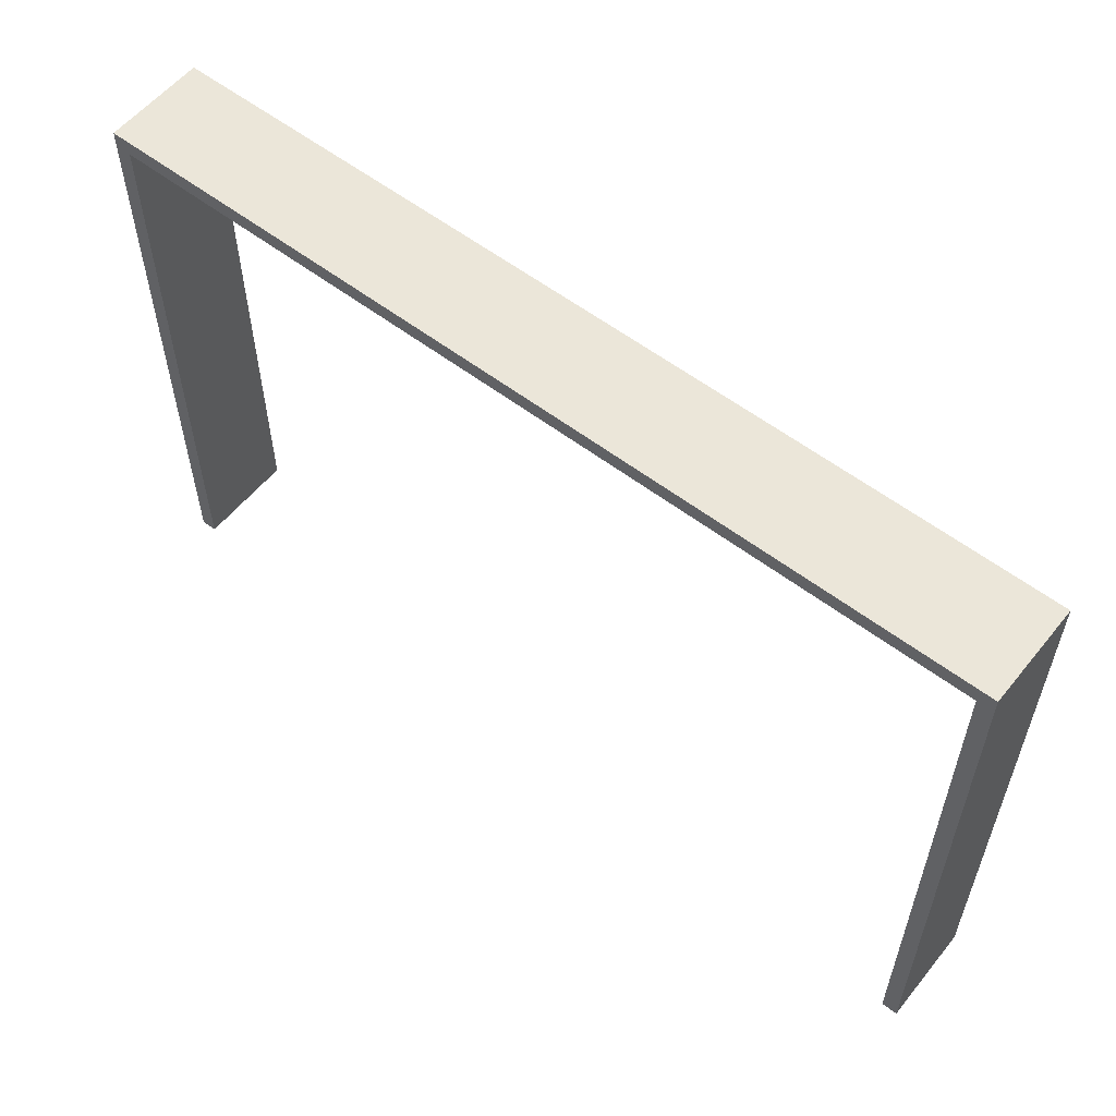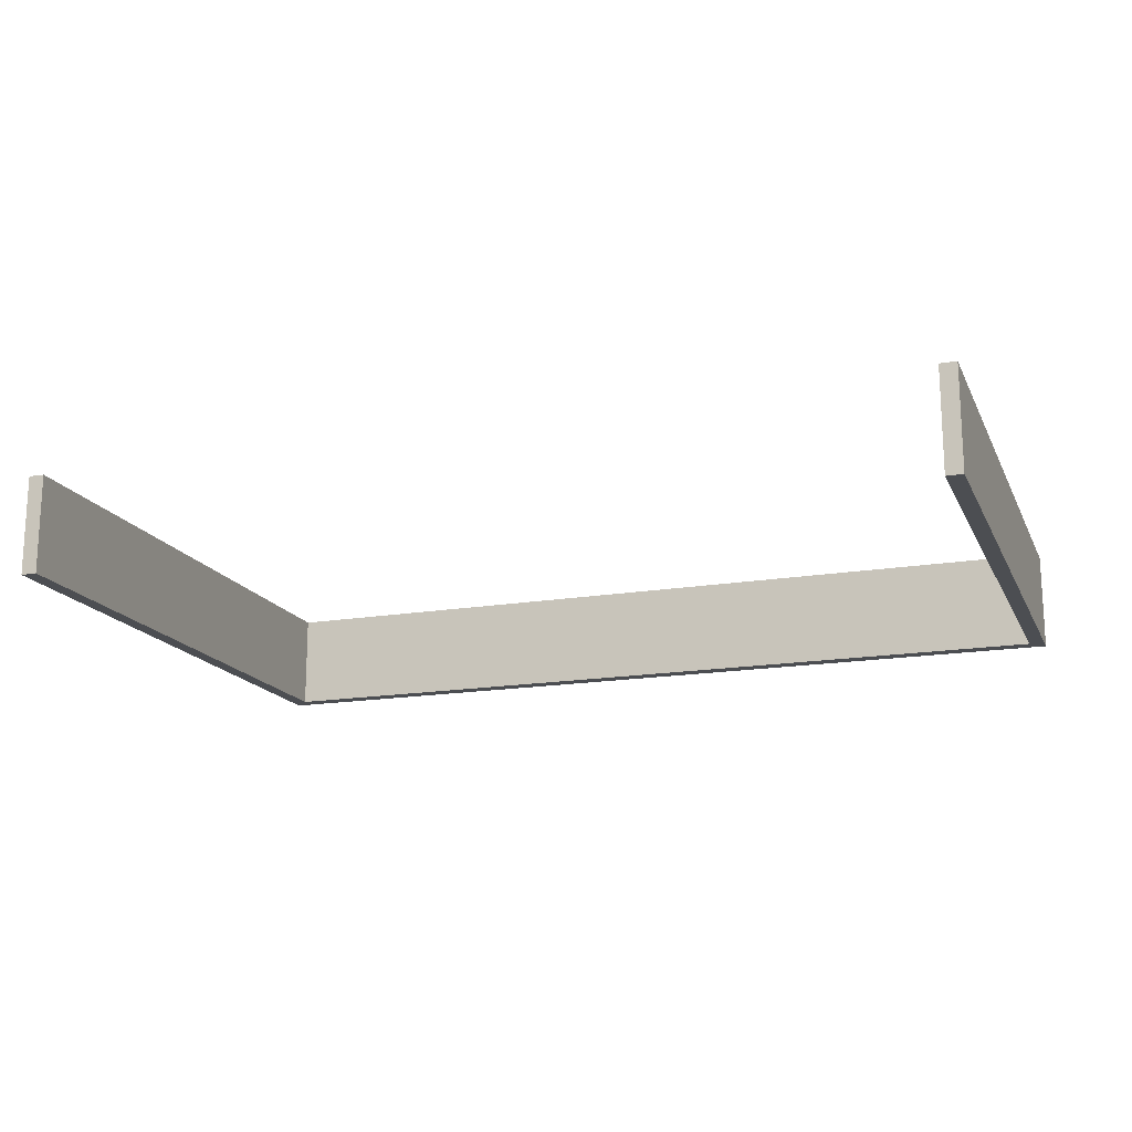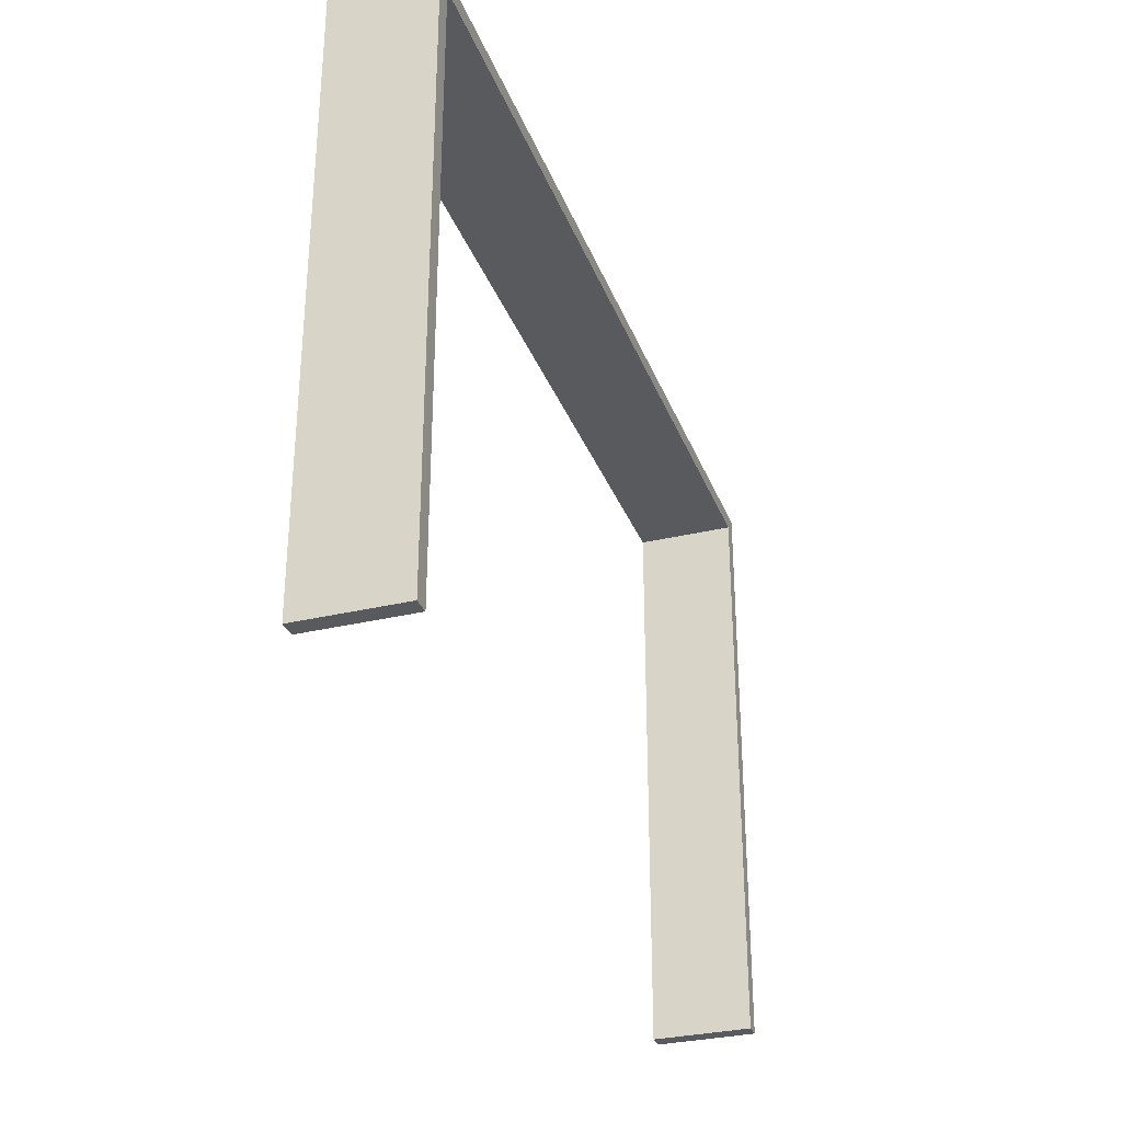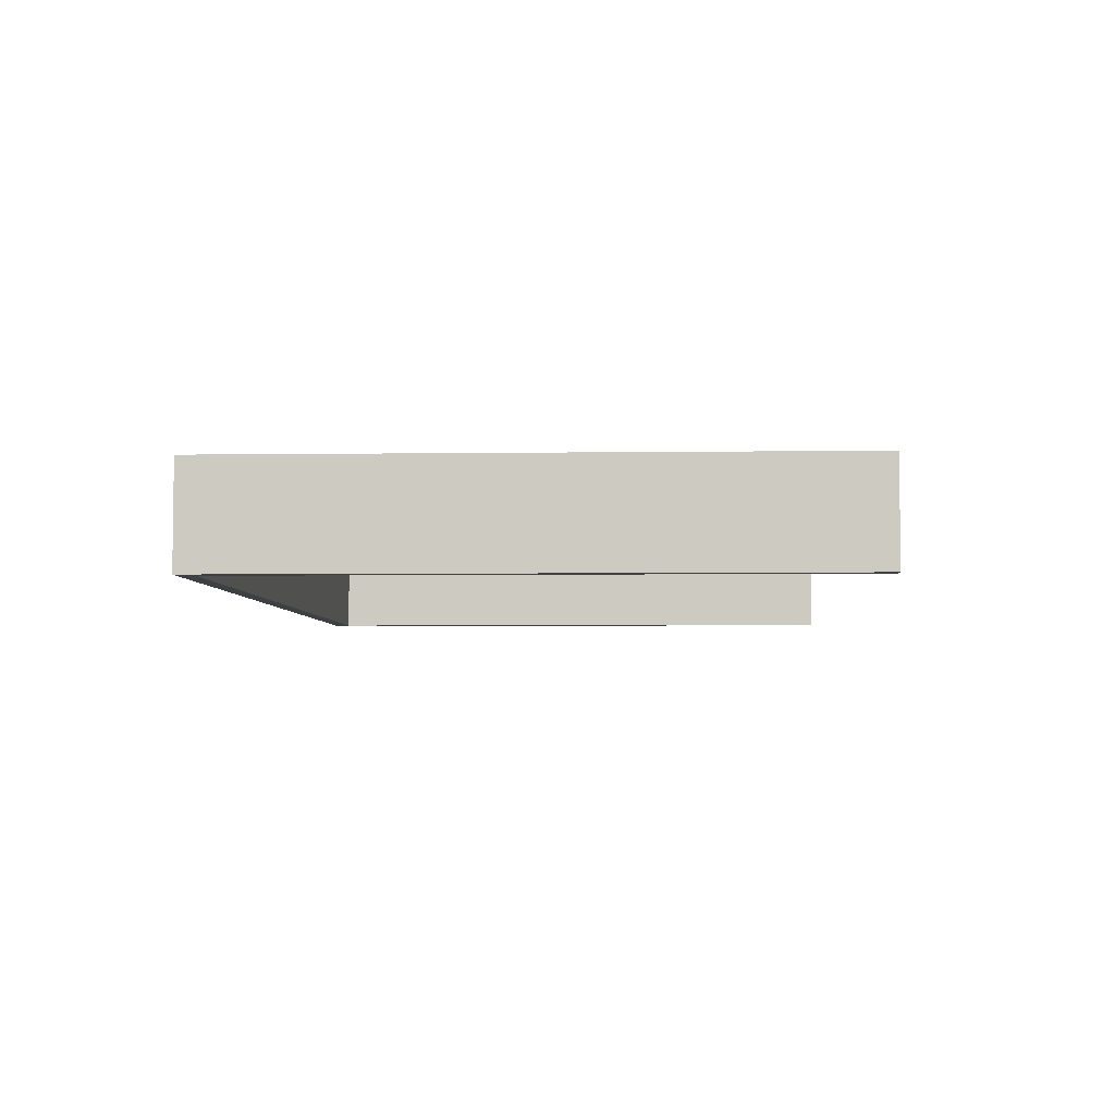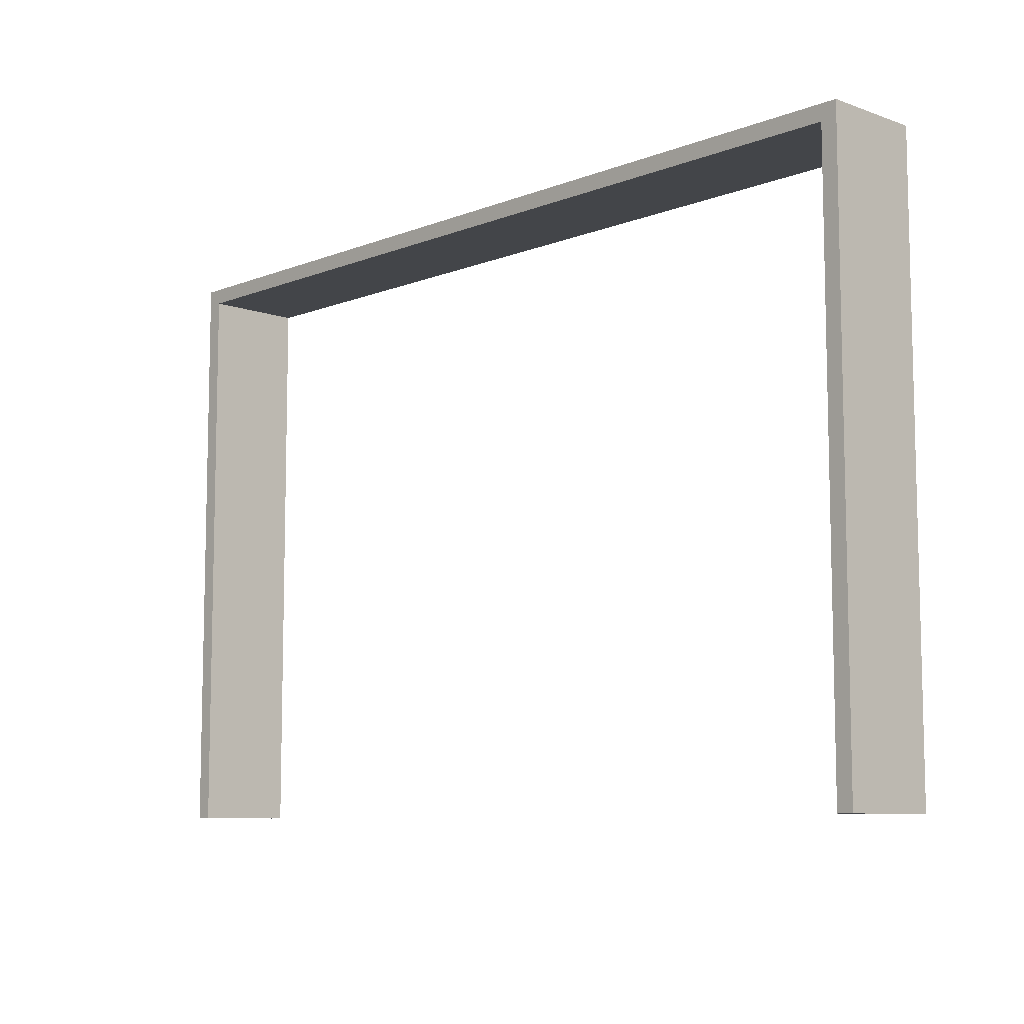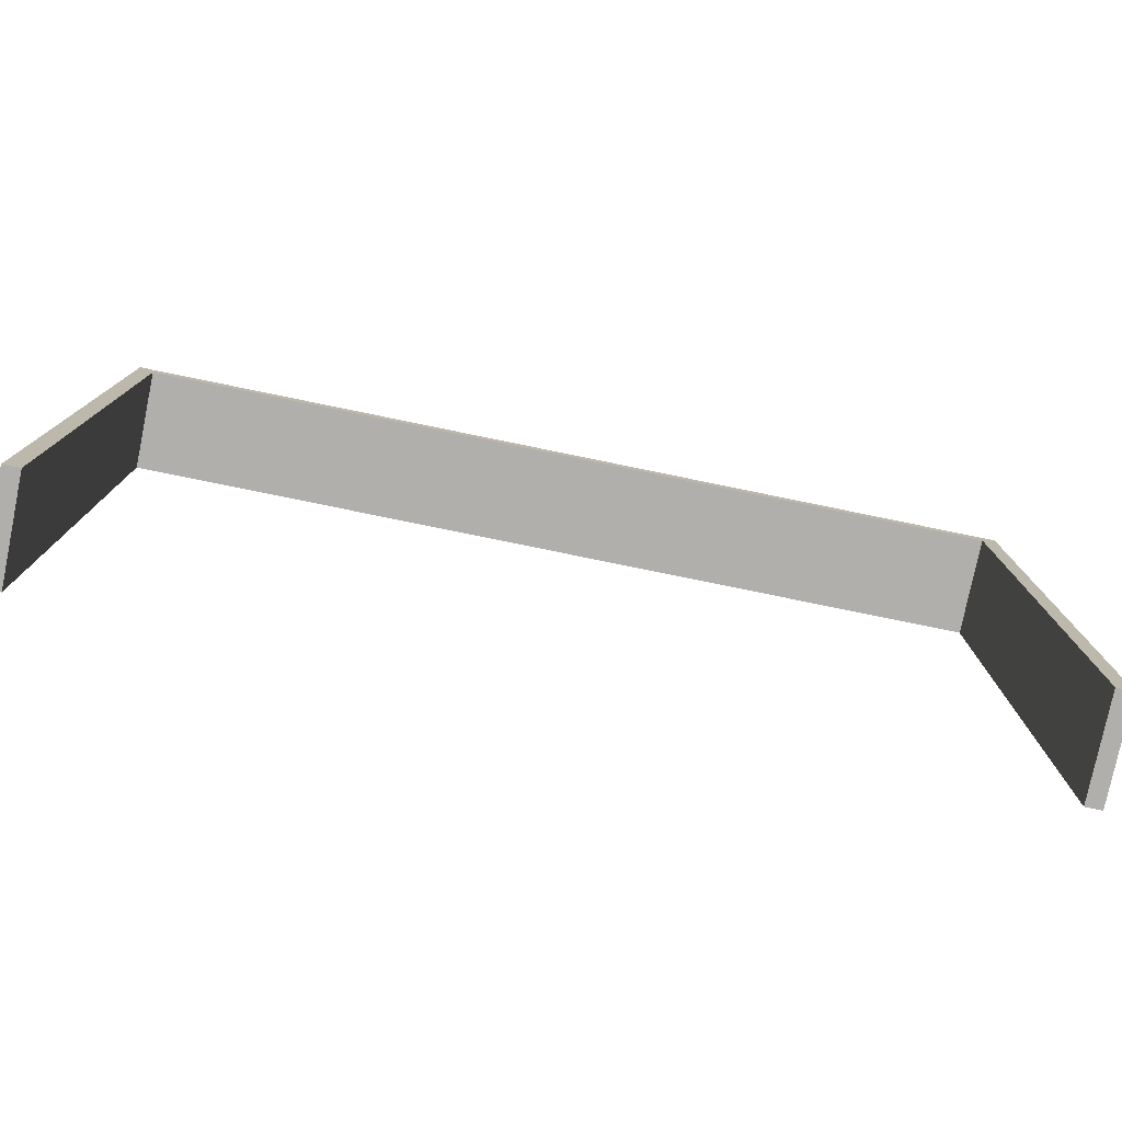
<metadata>
{"format":"obj","ext":"obj","renderer":"f3d","projection":"perspective","resolution":1024,"background":"white","views":[{"elev":57.0,"azim":38.6,"up":"+Z"},{"elev":-16.7,"azim":-161.0,"up":"+Y"},{"elev":-31.3,"azim":108.8,"up":"+Z"},{"elev":-4.7,"azim":92.5,"up":"+Y"},{"elev":-8.6,"azim":46.3,"up":"+Z"},{"elev":-78.1,"azim":-11.6,"up":"+Z"}]}
</metadata>
<code>
v 88.4 0 0
v 88.4 0 58.4
v 88.4 10 58.4
v 88.4 10 0
v 90 0 0
v 88.4 0 0
v 88.4 10 0
v 90 10 0
v 90 0 60
v 90 0 0
v 90 10 0
v 90 10 60
v 0 0 60
v 90 0 60
v 90 10 60
v 0 10 60
v 0 0 0
v 0 0 60
v 0 10 60
v 0 10 0
v 1.6 0 0
v 0 0 0
v 0 10 0
v 1.6 10 0
v 1.6 0 58.4
v 1.6 0 0
v 1.6 10 0
v 1.6 10 58.4
v 88.4 0 58.4
v 1.6 0 58.4
v 1.6 10 58.4
v 88.4 10 58.4
v 88.4 10 58.4
v 1.6 10 58.4
v 1.6 10 0
v 0 10 0
v 0 10 60
v 90 10 60
v 90 10 0
v 88.4 10 0
v 1.6 0 58.4
v 88.4 0 58.4
v 88.4 0 0
v 90 0 0
v 90 0 60
v 0 0 60
v 0 0 0
v 1.6 0 0
g 044ea969-e310-11ea-967f-54bf646e7e1f
f 1 2 4
f 4 2 3
g 044ed076-e310-11ea-afa6-54bf646e7e1f
f 5 6 8
f 8 6 7
g 044ef790-e310-11ea-bb25-54bf646e7e1f
f 9 10 12
f 12 10 11
g 044f1eae-e310-11ea-aa52-54bf646e7e1f
f 13 14 16
f 16 14 15
g 044f45ac-e310-11ea-9e14-54bf646e7e1f
f 17 18 20
f 20 18 19
g 044f93c6-e310-11ea-b83d-54bf646e7e1f
f 21 22 24
f 24 22 23
g 044fbadc-e310-11ea-ab4f-54bf646e7e1f
f 25 26 28
f 28 26 27
g 044fe1e4-e310-11ea-8033-54bf646e7e1f
f 29 30 32
f 32 30 31
g 04503026-e310-11ea-9d9c-54bf646e7e1f
f 34 37 33
f 33 37 38
f 33 38 39
f 35 36 34
f 34 36 37
f 39 40 33
g 04507e2e-e310-11ea-abfe-54bf646e7e1f
f 42 46 41
f 41 46 47
f 41 47 48
f 43 44 42
f 42 44 45
f 42 45 46

</code>
